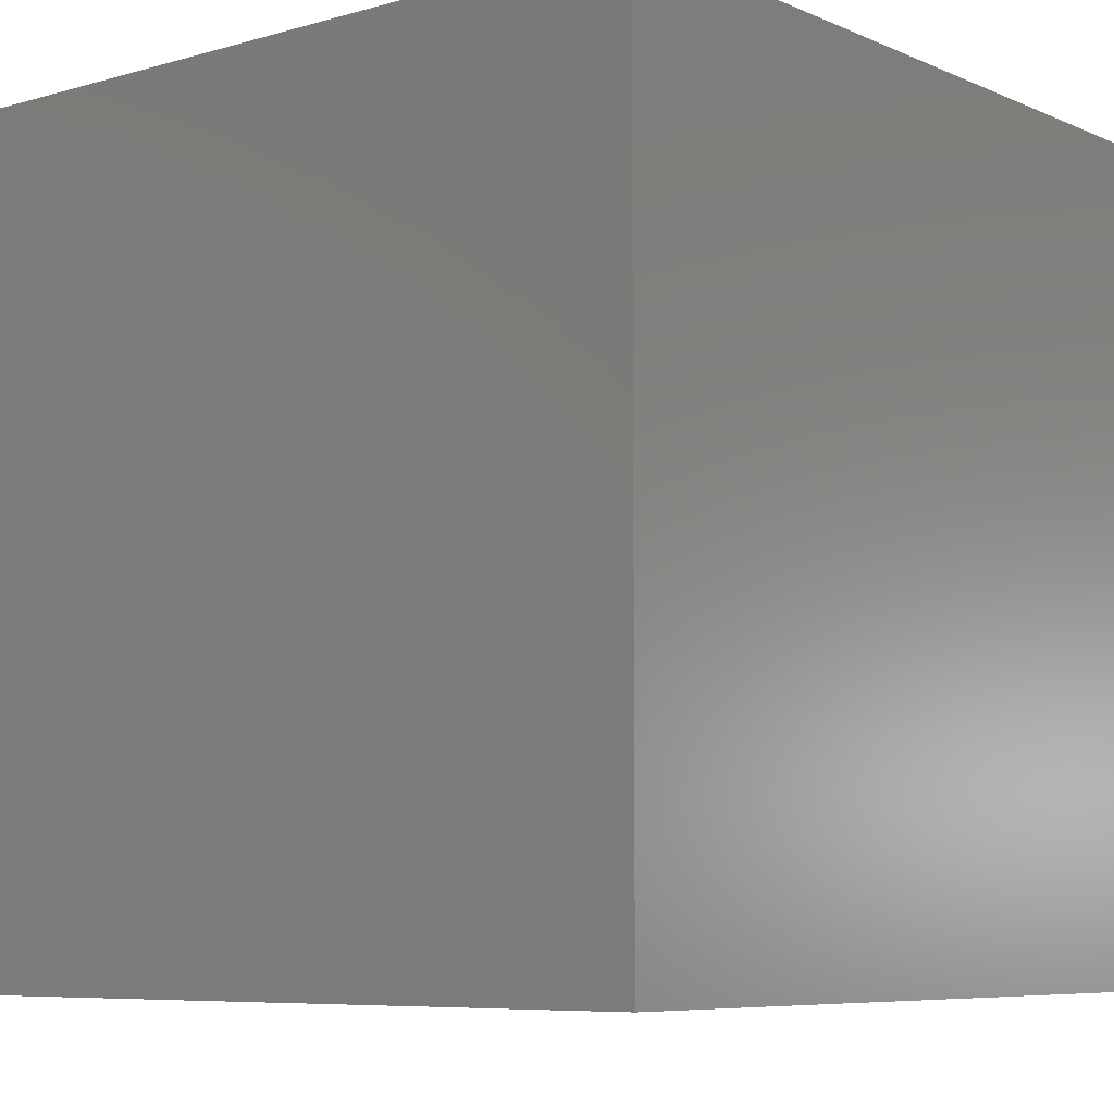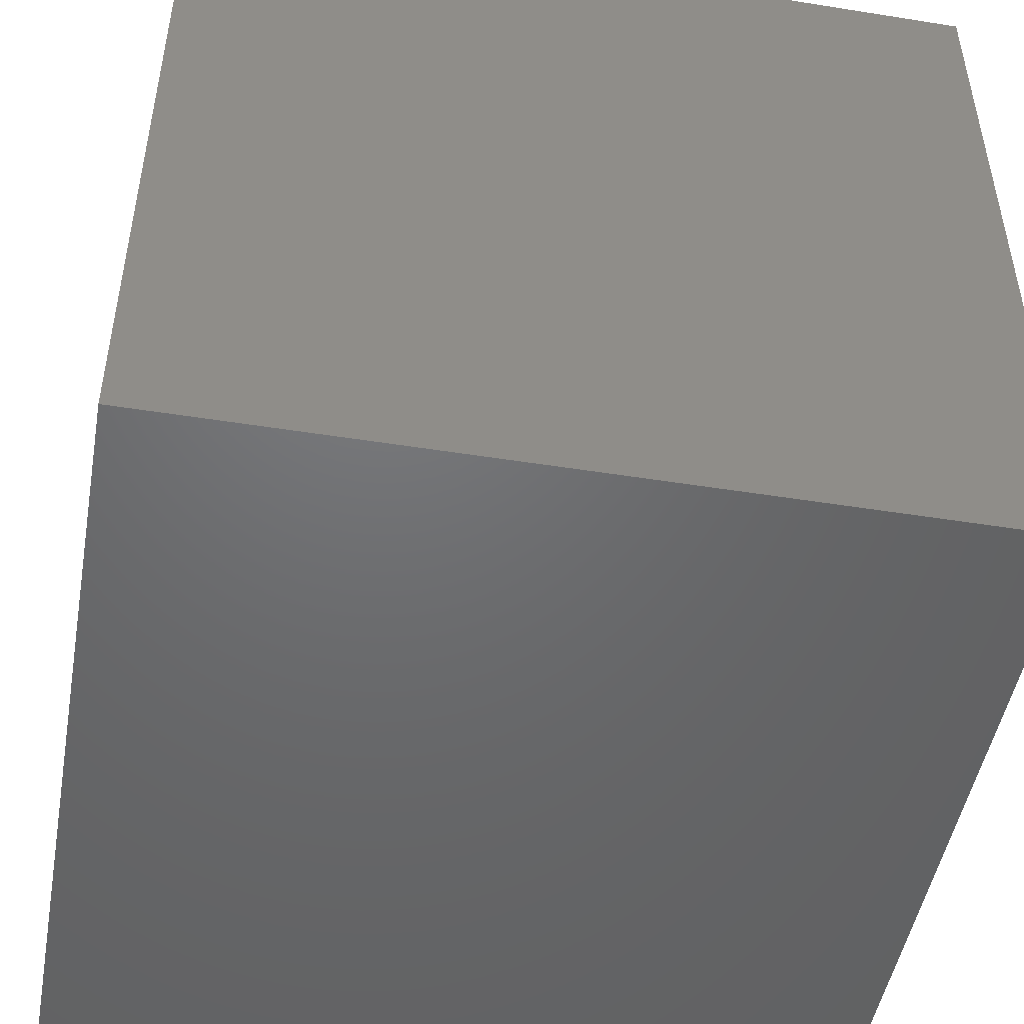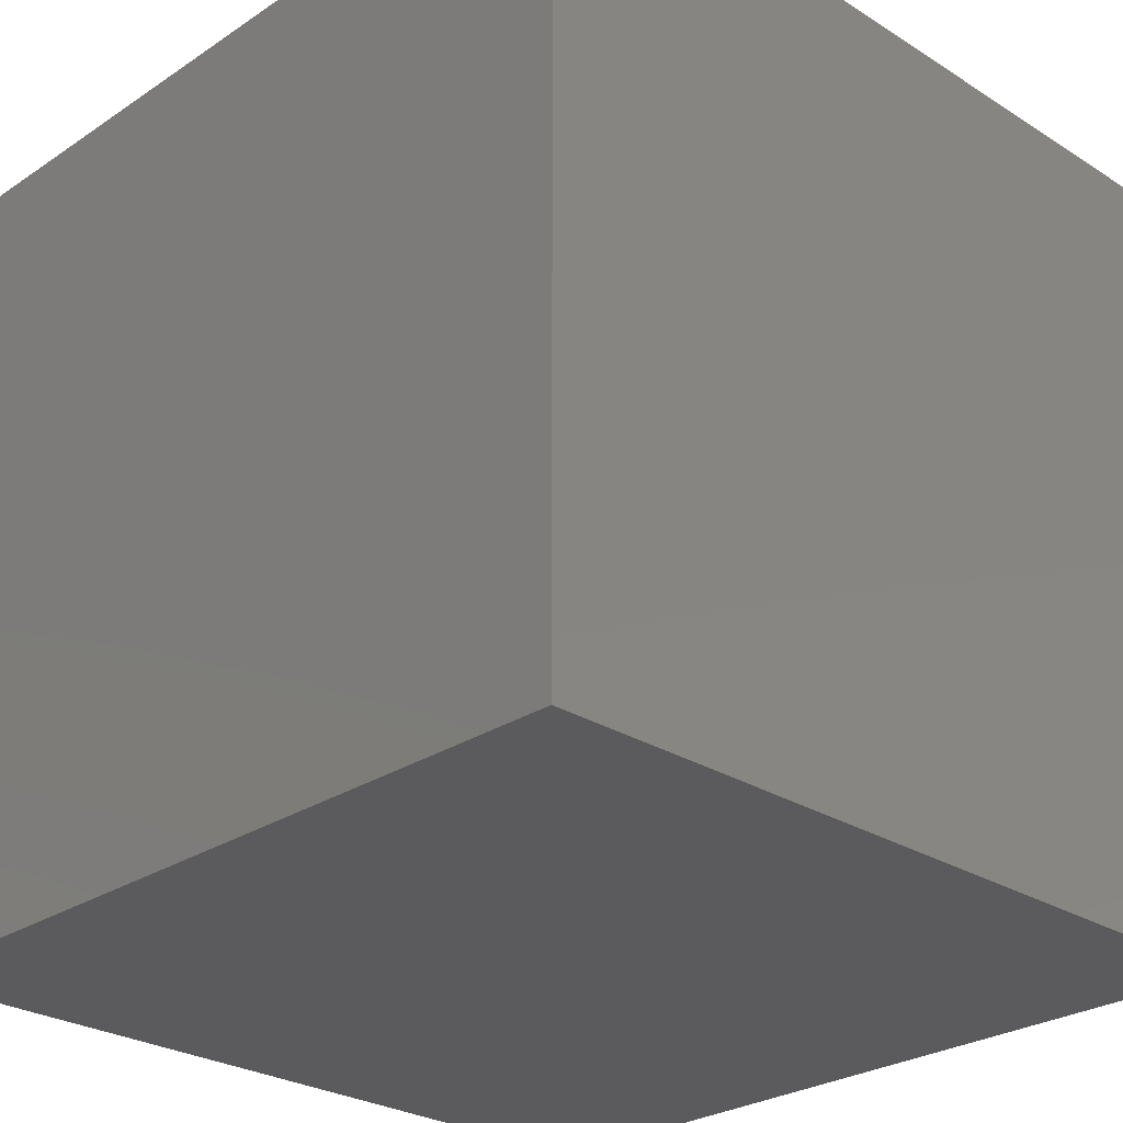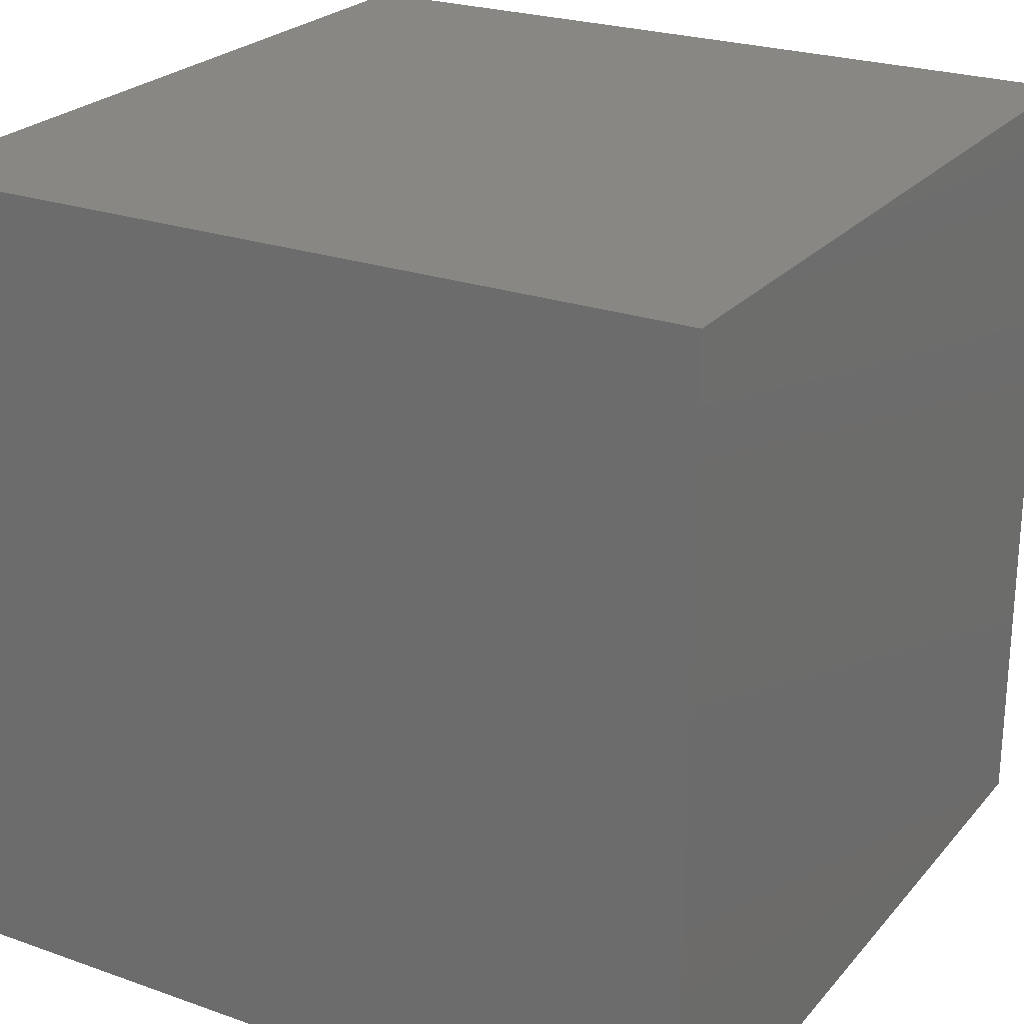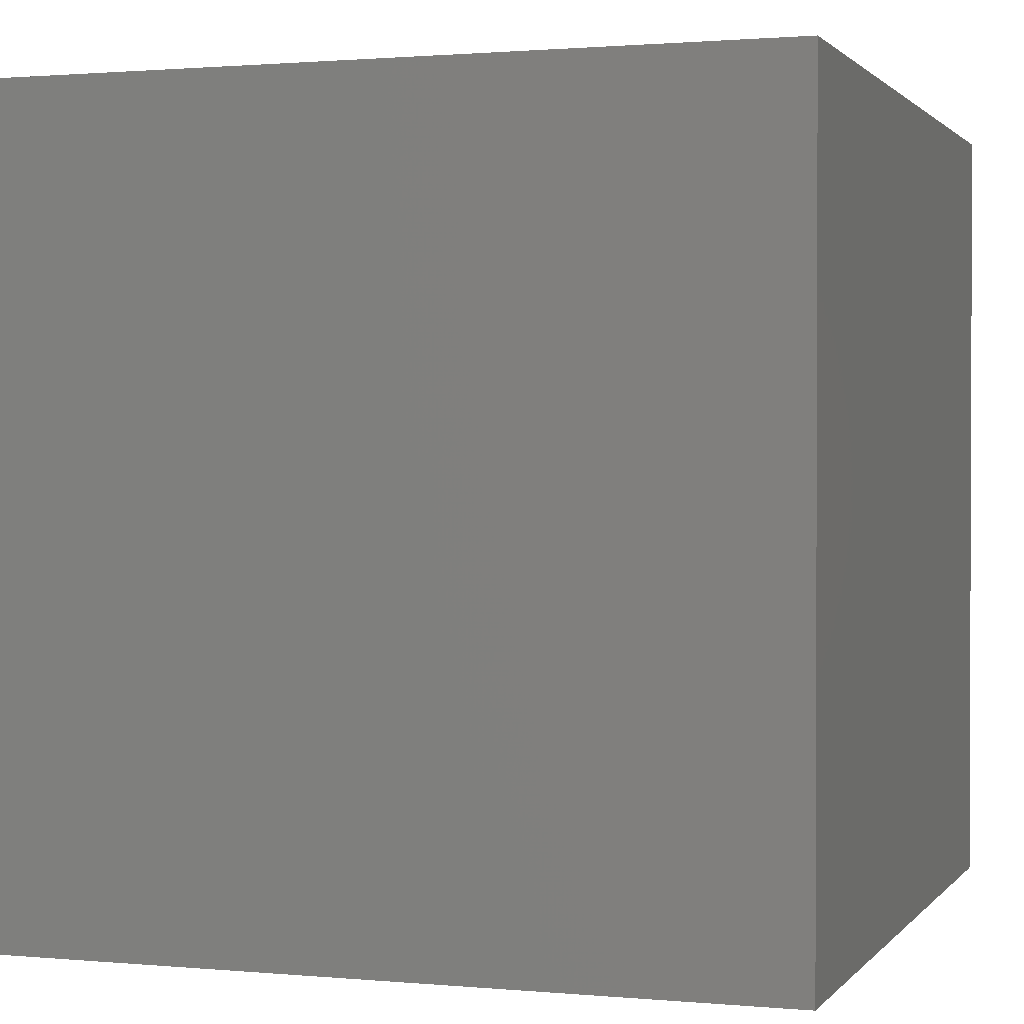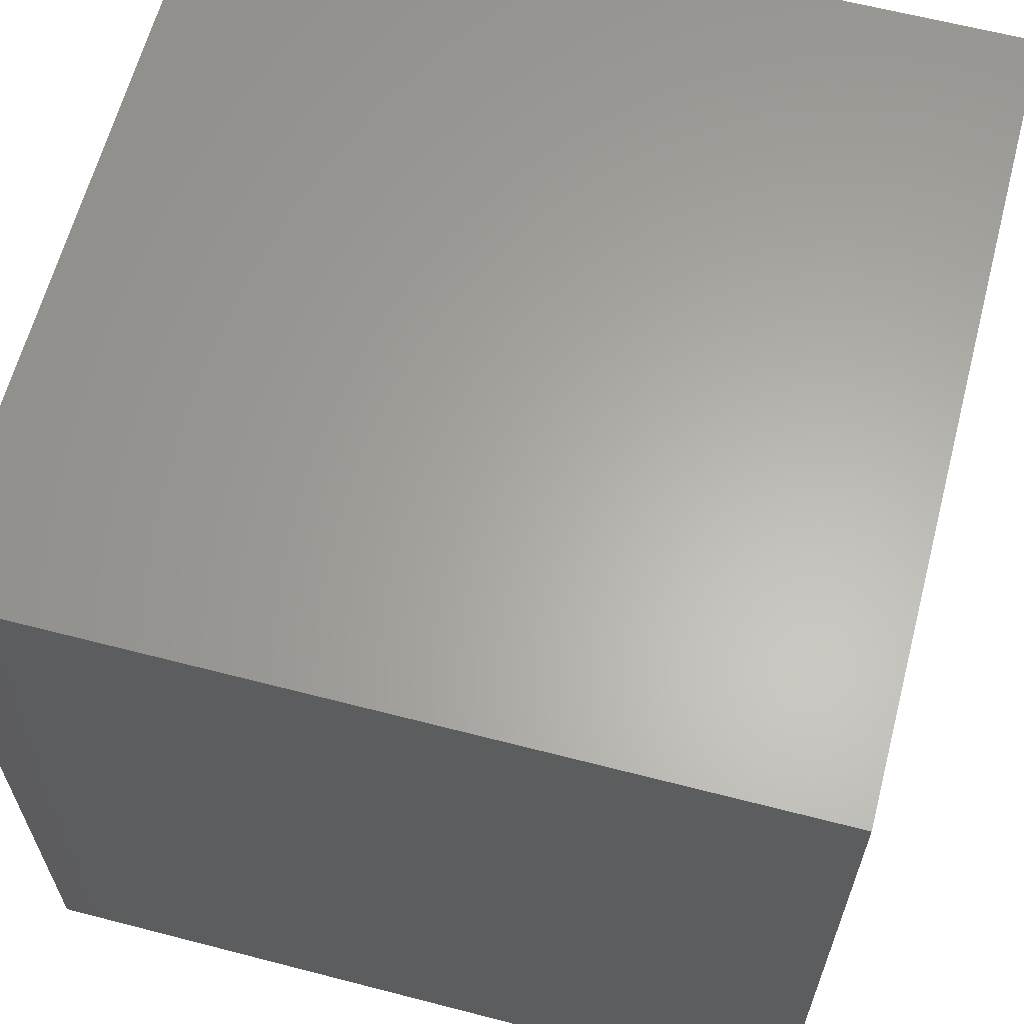
<metadata>
{"format":"stl","ext":"stl","renderer":"f3d","projection":"perspective","resolution":1024,"background":"white","views":[{"elev":-7.1,"azim":-50.7,"up":"+Z"},{"elev":-48.7,"azim":79.9,"up":"+Z"},{"elev":-27.1,"azim":-134.3,"up":"+Y"},{"elev":24.3,"azim":120.2,"up":"+Z"},{"elev":1.2,"azim":108.8,"up":"+Z"},{"elev":63.0,"azim":104.7,"up":"+Y"}]}
</metadata>
<code>
# stl→obj: 8 verts, 12 faces
v 6 -4 3
v 5 -4 3
v 6 -5 3
v 5 -5 3
v 6 -5 2
v 5 -5 2
v 6 -4 2
v 5 -4 2
f 1 2 3
f 3 2 4
f 5 6 7
f 7 6 8
f 4 6 3
f 3 6 5
f 2 8 4
f 4 8 6
f 1 7 2
f 2 7 8
f 3 5 1
f 1 5 7

</code>
